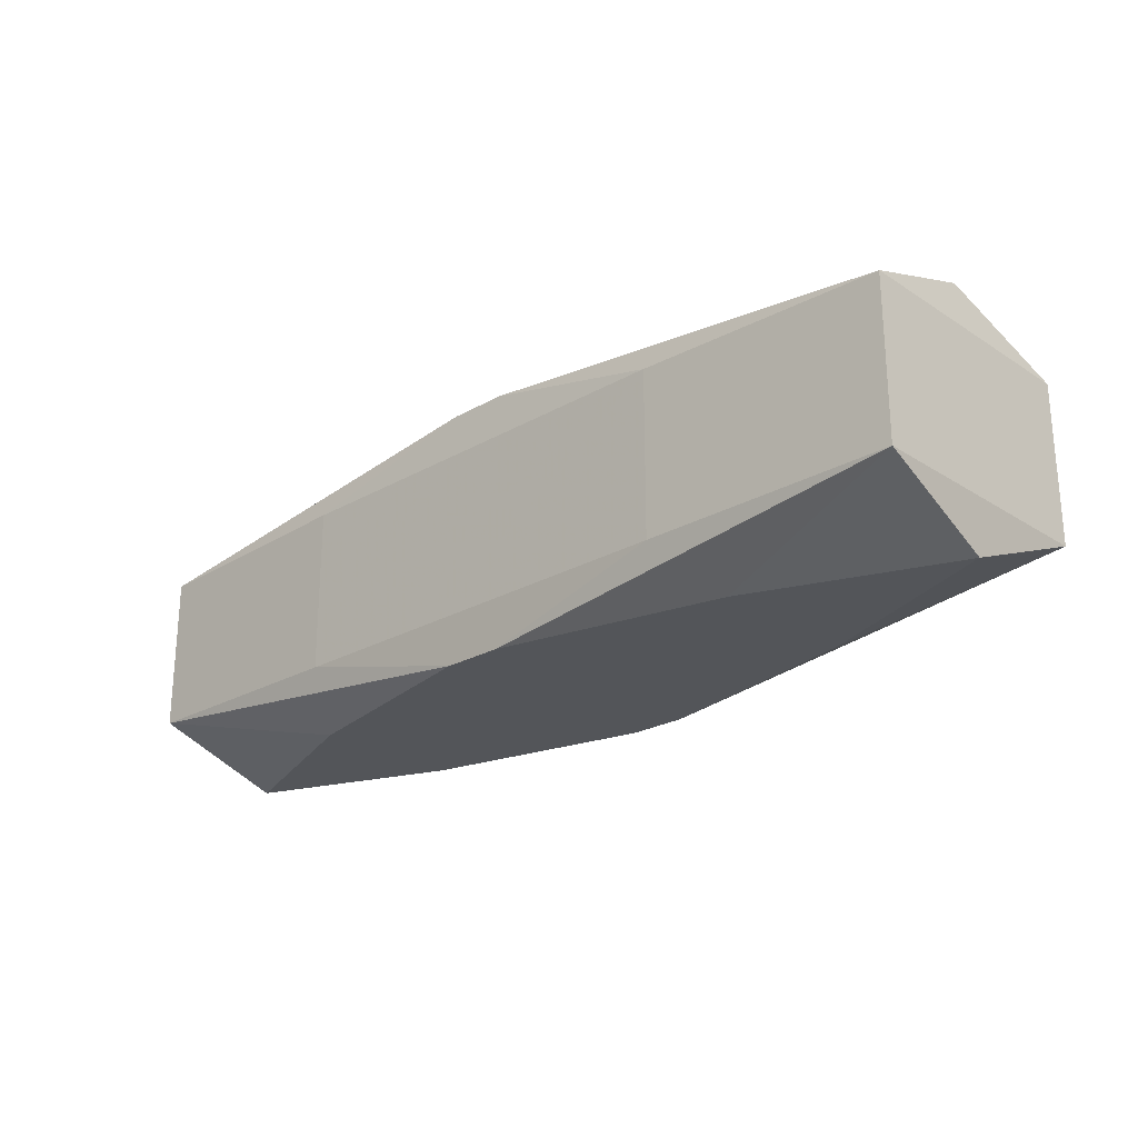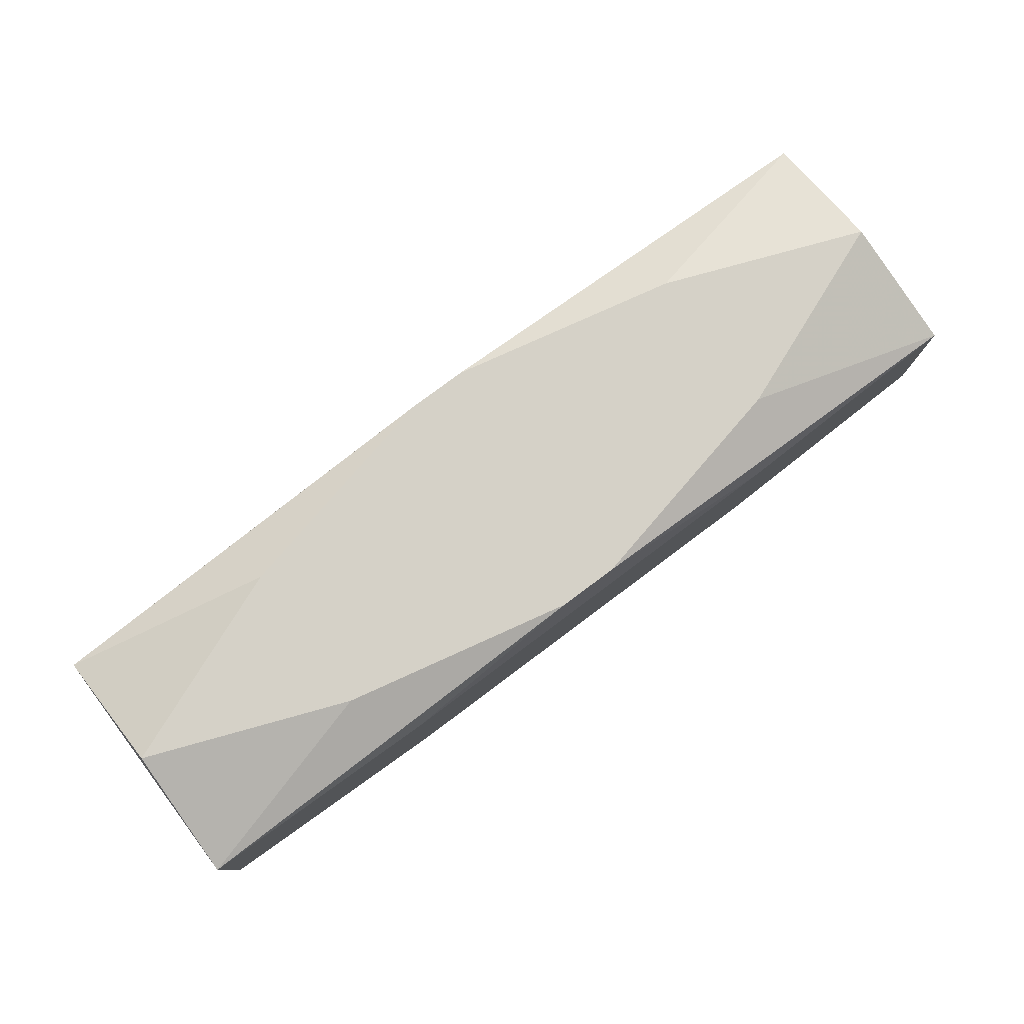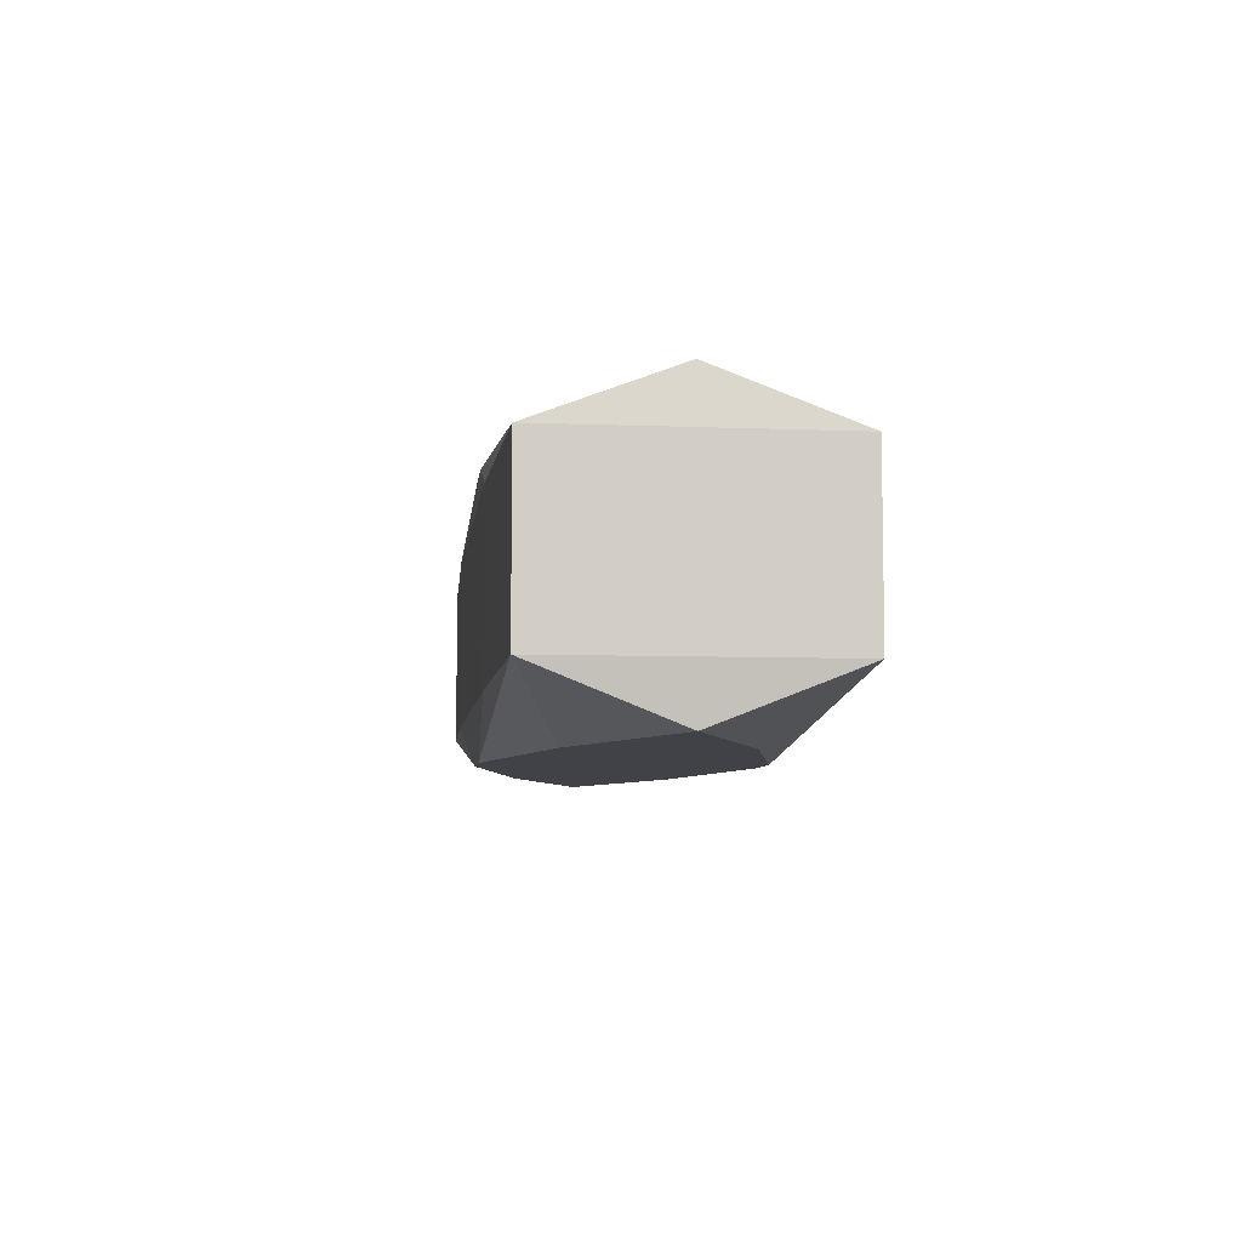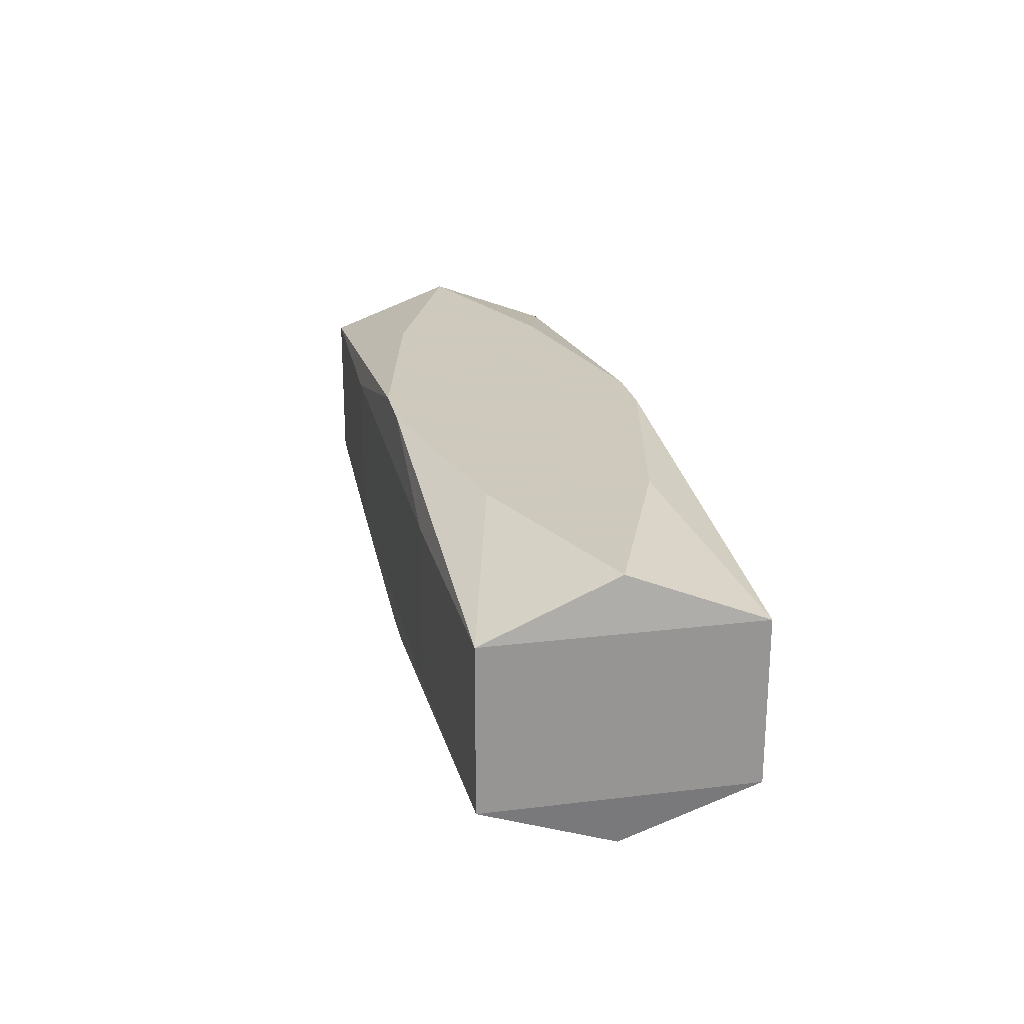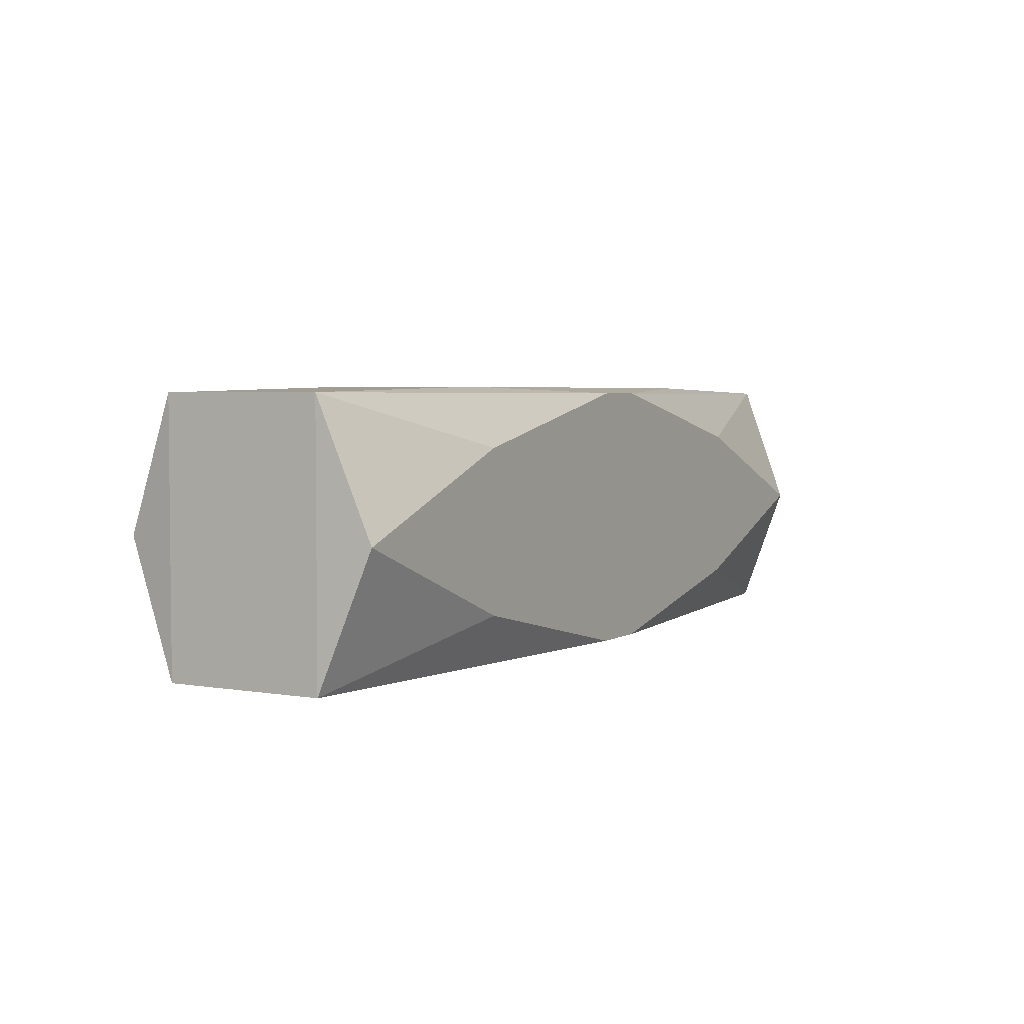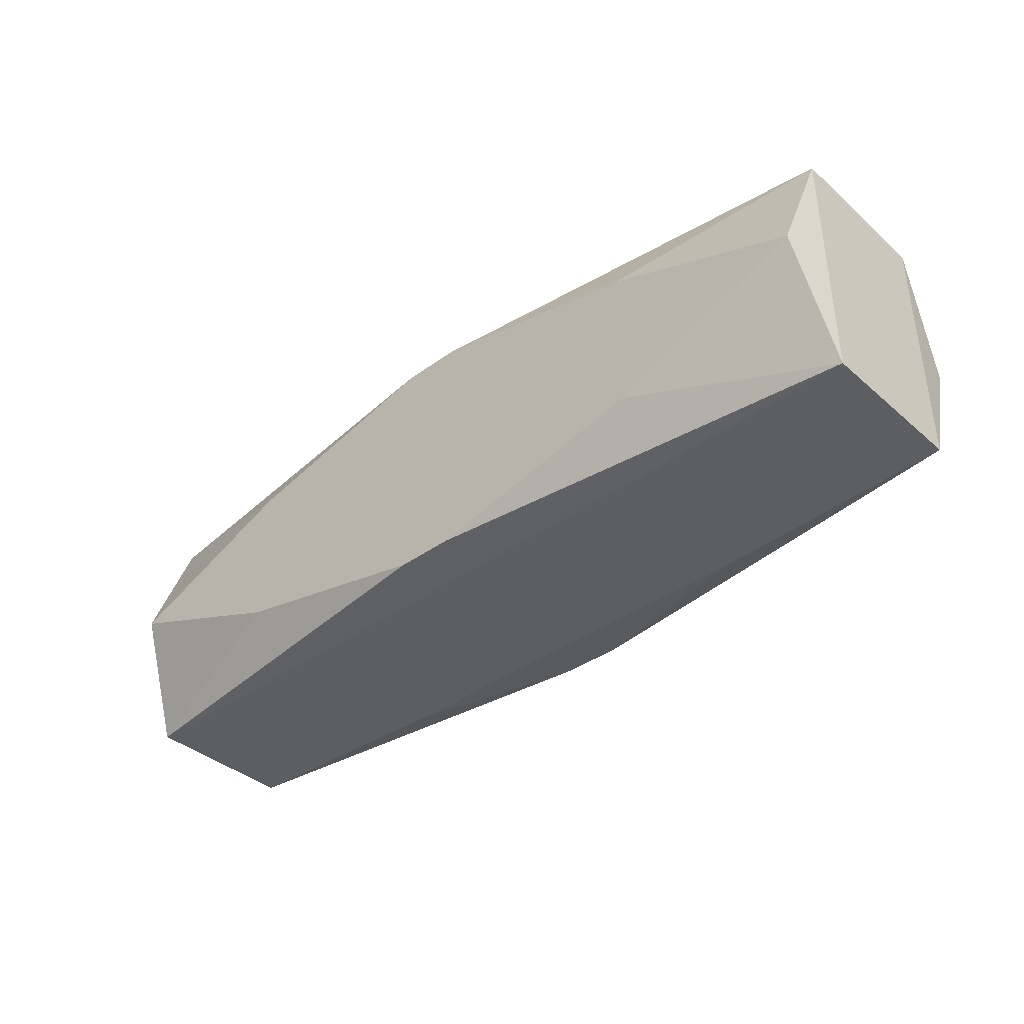
<metadata>
{"format":"obj","ext":"obj","renderer":"f3d","projection":"perspective","resolution":1024,"background":"white","views":[{"elev":-24.0,"azim":43.4,"up":"+Z"},{"elev":78.8,"azim":143.2,"up":"+Z"},{"elev":-6.8,"azim":-96.6,"up":"+Z"},{"elev":22.6,"azim":-101.8,"up":"+Z"},{"elev":3.7,"azim":120.0,"up":"+Y"},{"elev":-38.4,"azim":42.4,"up":"+Y"}]}
</metadata>
<code>
v -0 -0.008972 0
v -0.01452 -0.008972 0.005545
v -0.01452 -0.008972 -0.005545
v -0.01452 0.008972 0.005545
v -0.01452 0.008972 -0.005545
v 0.002609 -0.004355 -0.008659
v 0.002609 -0.004355 0.008659
v -0.001981 -0.008557 -0.008659
v -0.001981 -0.008557 0.008659
v -0.001981 0.008557 -0.008659
v -0.001981 0.008557 0.008659
v 0.01401 -0 -0.008659
v 0.03048 -0 -0.008659
v 0.03048 0 0.008659
v -0.003427 -0.008972 -0.005545
v 0.01722 0.005187 -0.008659
v 0.01722 0.005187 0.008659
v 0.01722 -0.005187 -0.008659
v 0.01722 -0.005187 0.008659
v -0.03105 -0 -0
v -0.03105 -0.008583 0.005305
v -0.03105 -0.008583 -0.005305
v -0.03105 0.008583 0.005305
v -0.03105 0.008583 -0.005305
v 0.01014 0.006266 -0.008659
v -0.005352 0.003308 -0.008659
v -0.007663 0.008972 0.005545
v -0.007663 0.008972 -0.005545
v 0.005352 0.007396 -0.008659
v -0.01014 -0.006266 -0.008659
v -0.01014 0.006266 -0.008659
v 0.03105 0 0
v 0.03105 -0.008583 0.005305
v 0.03105 -0.008583 -0.005305
v 0.03105 0.008583 0.005305
v 0.03105 0.008583 -0.005305
v -0.01722 0.005187 -0.008659
v -0.01722 0.005187 0.008659
v -0.01722 -0.005187 -0.008659
v -0.01722 -0.005187 0.008659
v 0.001533 0.008972 0.00248
v 0.003427 0.008972 -0.005545
v -0.03048 -0 -0.008659
v -0.03048 0 0.008659
v -0.01401 0 0.008659
v 0.008763 -0.002005 0.008659
v 0.001981 -0.008557 -0.008659
v 0.001981 -0.008557 0.008659
v 0.001981 0.008557 -0.008659
v 0.001981 0.008557 0.008659
v 0.01452 -0.008972 0.005545
v 0.01452 -0.008972 -0.005545
v 0.01452 0.008972 0.005545
v 0.01452 0.008972 -0.005545
f 32 34 36
f 13 36 34
f 34 51 52
f 1 51 2
f 19 14 48
f 33 51 34
f 33 34 32
f 14 19 33
f 48 51 33
f 33 19 48
f 48 44 40
f 40 44 21
f 16 13 25
f 36 13 16
f 25 49 16
f 16 49 36
f 29 49 25
f 25 31 29
f 29 10 49
f 31 10 29
f 15 51 1
f 15 52 51
f 1 2 15
f 9 51 48
f 9 2 51
f 21 2 9
f 48 40 9
f 9 40 21
f 48 14 46
f 14 50 46
f 45 44 48
f 23 24 20
f 20 21 23
f 21 44 23
f 36 49 54
f 3 15 2
f 52 15 8
f 15 3 8
f 35 53 50
f 32 36 35
f 36 54 35
f 35 54 53
f 35 33 32
f 14 33 35
f 44 45 38
f 38 45 50
f 38 23 44
f 48 46 7
f 7 45 48
f 7 46 50
f 50 45 7
f 53 54 42
f 18 13 34
f 50 53 27
f 11 4 23
f 11 38 50
f 23 38 11
f 50 27 11
f 11 27 4
f 17 50 14
f 14 35 17
f 17 35 50
f 5 10 24
f 49 10 5
f 24 23 5
f 23 4 5
f 4 27 5
f 47 18 34
f 8 18 47
f 34 52 47
f 52 8 47
f 26 31 25
f 6 18 8
f 6 26 25
f 41 27 53
f 41 5 27
f 53 42 28
f 28 41 53
f 5 41 28
f 49 5 28
f 28 54 49
f 30 6 8
f 8 39 30
f 26 6 30
f 31 26 30
f 12 6 25
f 18 6 12
f 25 13 12
f 13 18 12
f 24 10 37
f 37 10 31
f 22 21 20
f 20 24 22
f 22 2 21
f 22 3 2
f 22 8 3
f 22 39 8
f 43 30 39
f 39 22 43
f 31 30 43
f 43 37 31
f 24 37 43
f 43 22 24

</code>
